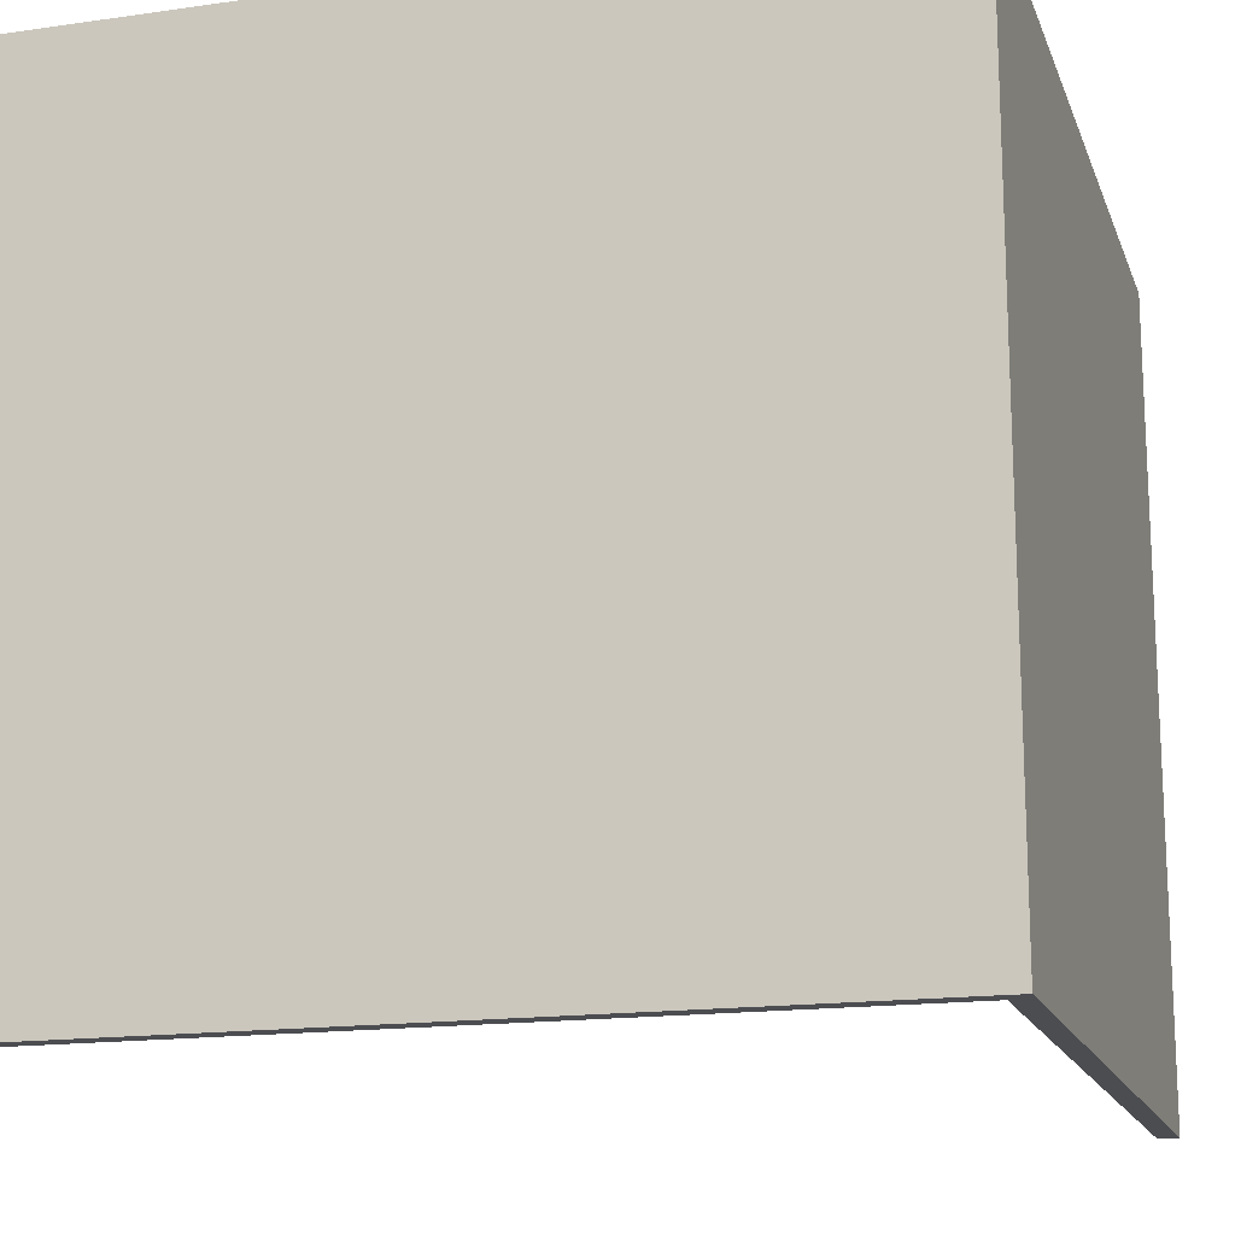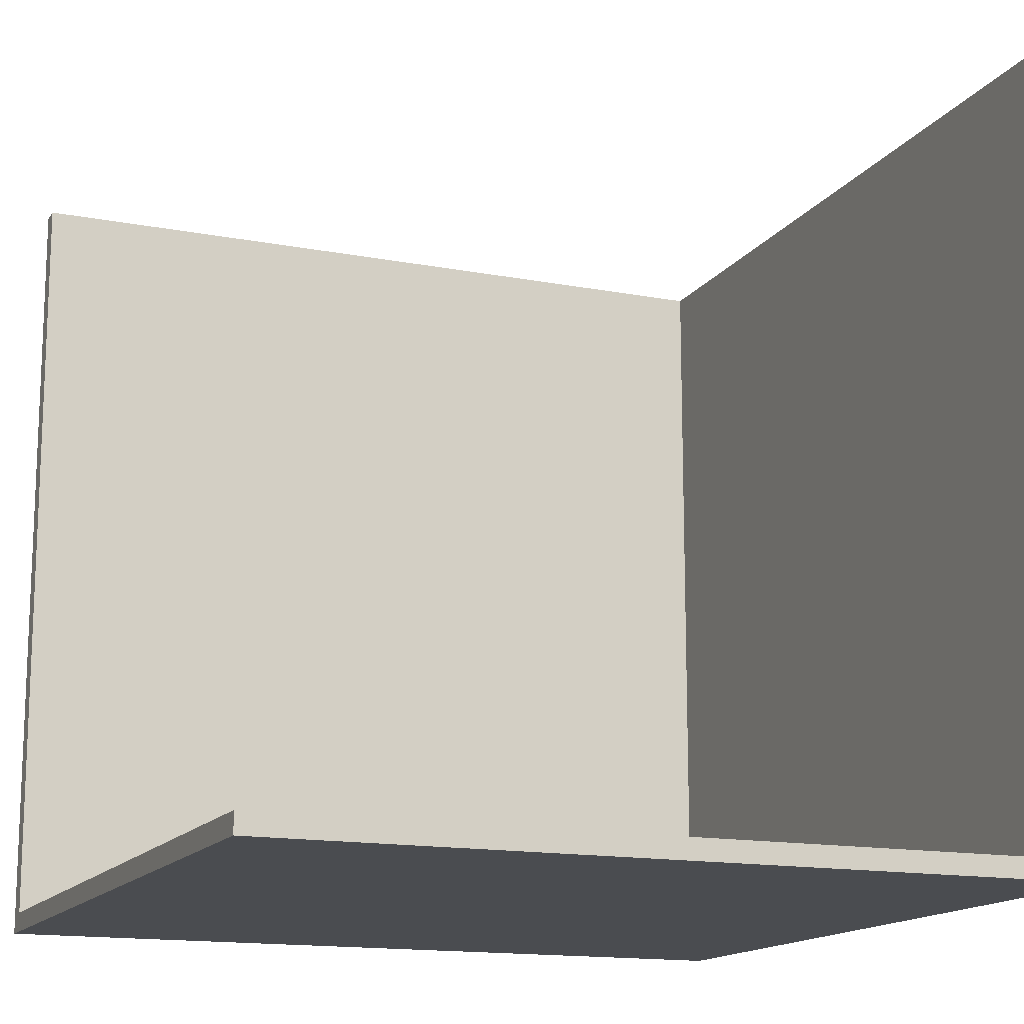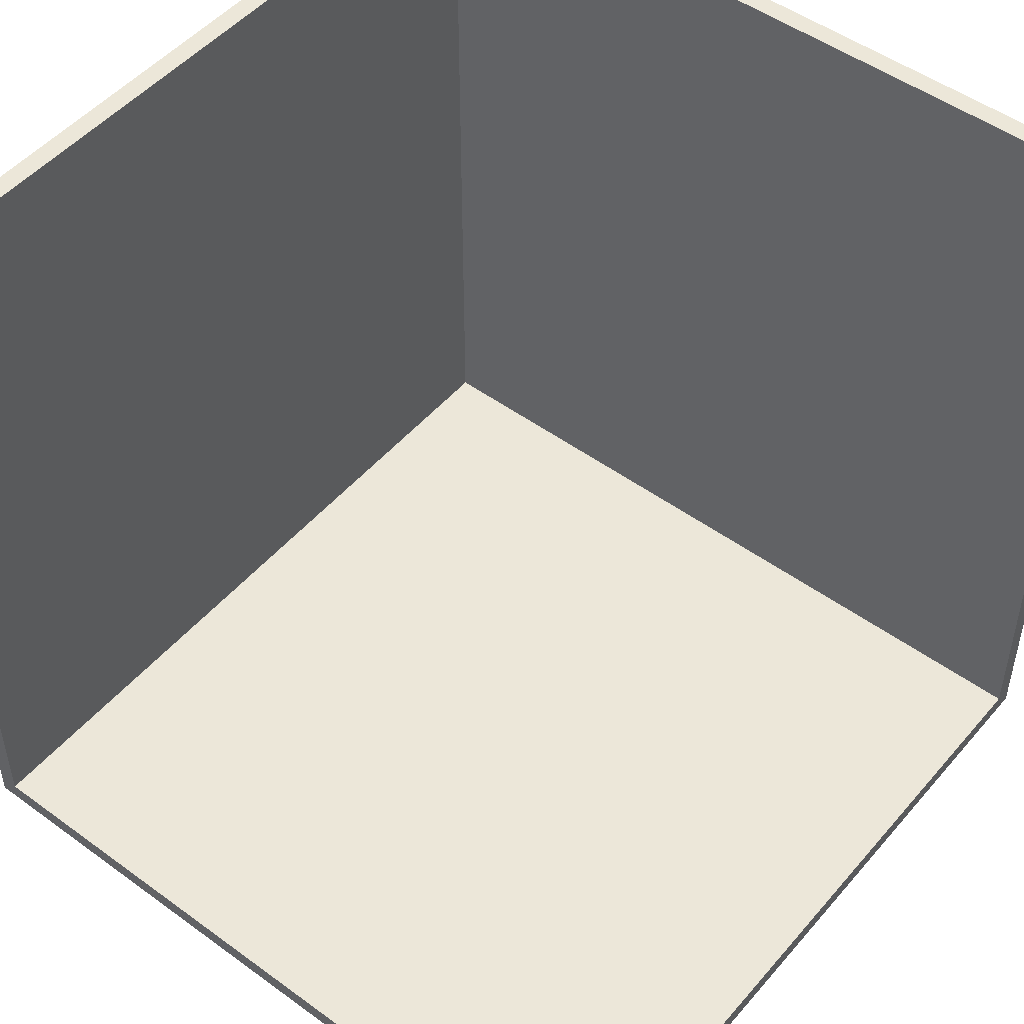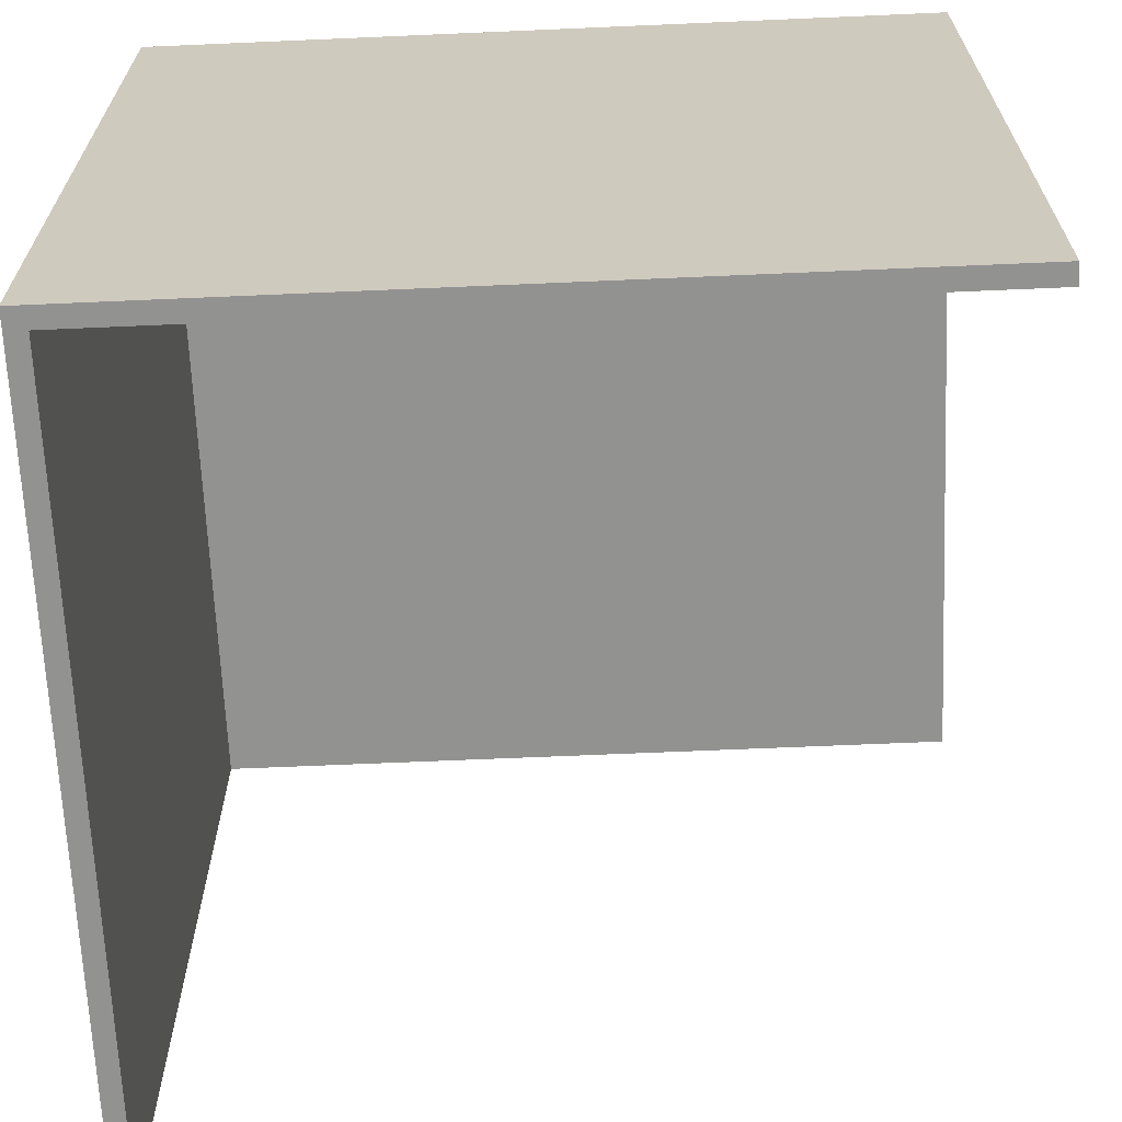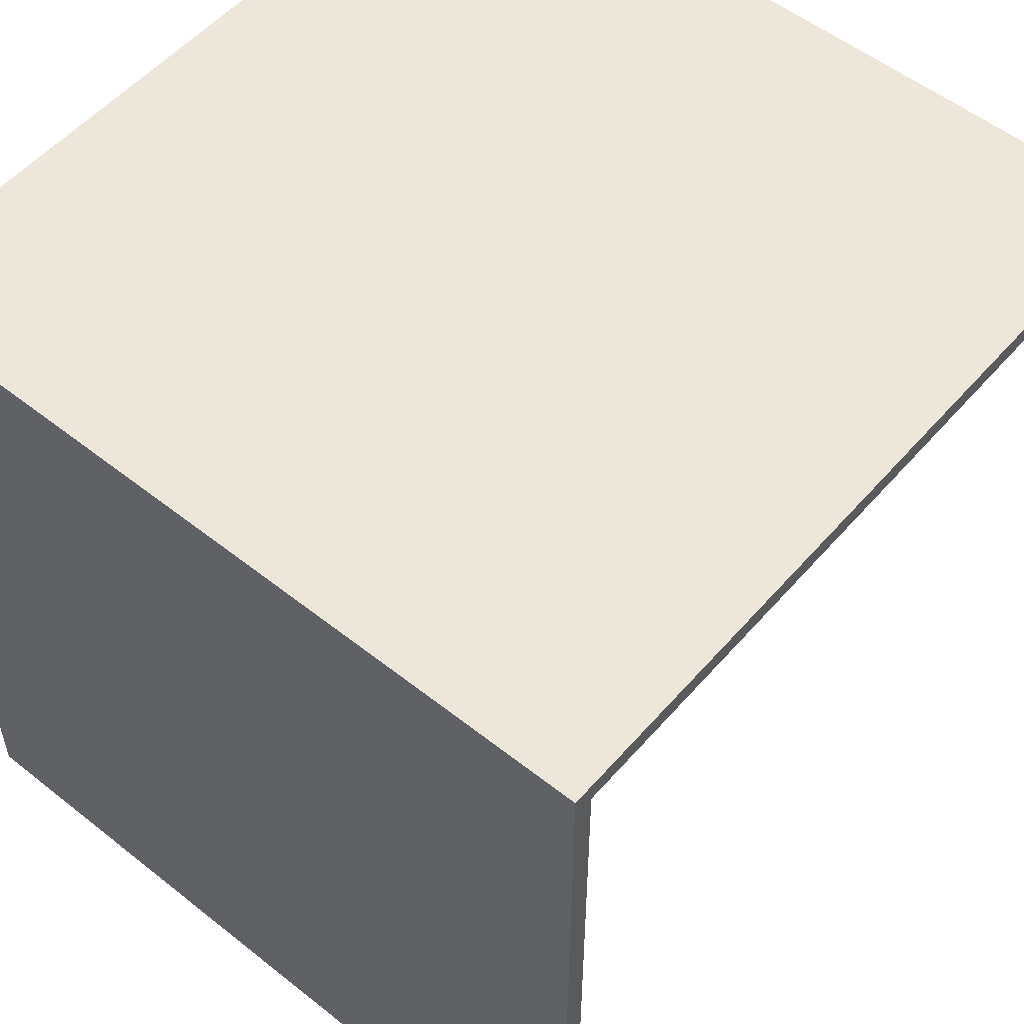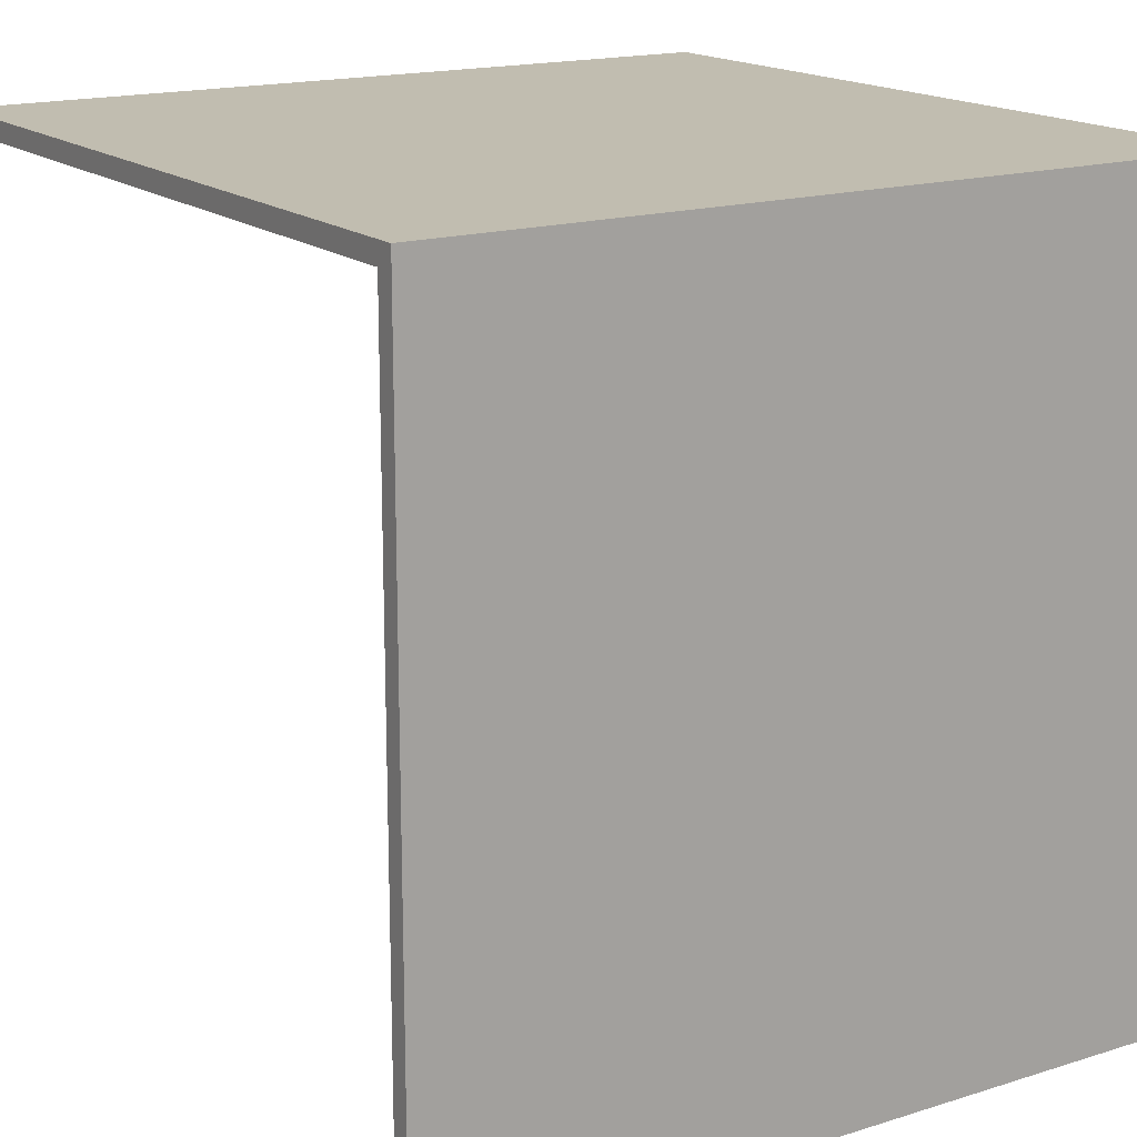
<metadata>
{"format":"obj","ext":"obj","renderer":"f3d","projection":"perspective","resolution":1024,"background":"white","views":[{"elev":-16.2,"azim":-73.6,"up":"+Z"},{"elev":-14.9,"azim":157.6,"up":"+Y"},{"elev":49.7,"azim":128.8,"up":"+Y"},{"elev":-66.3,"azim":2.5,"up":"+Z"},{"elev":54.1,"azim":40.1,"up":"+Z"},{"elev":16.7,"azim":-122.5,"up":"+Z"}]}
</metadata>
<code>
o
v -2 0 2
v -2 0 -2
v -2 4 2
v -2 4 -2
v -1.9 0.1 1.9
v -1.9 0.1 -2
v -1.9 4 1.9
v -1.9 4 -2
v 2 0 2
v 2 0 -2
v 2 0.1 1.9
v 2 0.1 -2
v 2 4 2
v 2 4 1.9
v -2 0 2
v -2 4 2
v 2 0 2
v 2 4 2
v -1.9 0.1 1.9
v -1.9 4 1.9
v 2 0.1 1.9
v 2 4 1.9
v -2 0 -2
v -2 4 -2
v -1.9 0.1 -2
v -1.9 4 -2
v 2 0 -2
v 2 0.1 -2
v -2 0 2
v 2 0 2
v -2 0 -2
v 2 0 -2
v -1.9 0.1 1.9
v 2 0.1 1.9
v -1.9 0.1 -2
v 2 0.1 -2
v -2 4 2
v 2 4 2
v -1.9 4 1.9
v 2 4 1.9
v -2 4 -2
v -1.9 4 -2
f 3 2 1
f 4 2 3
f 5 6 7
f 7 6 8
f 9 10 11
f 11 10 12
f 9 11 13
f 13 11 14
f 17 16 15
f 18 16 17
f 19 20 21
f 21 20 22
f 23 24 25
f 25 24 26
f 23 25 27
f 27 25 28
f 31 30 29
f 32 30 31
f 33 34 35
f 35 34 36
f 37 38 39
f 39 38 40
f 37 39 41
f 41 39 42

</code>
